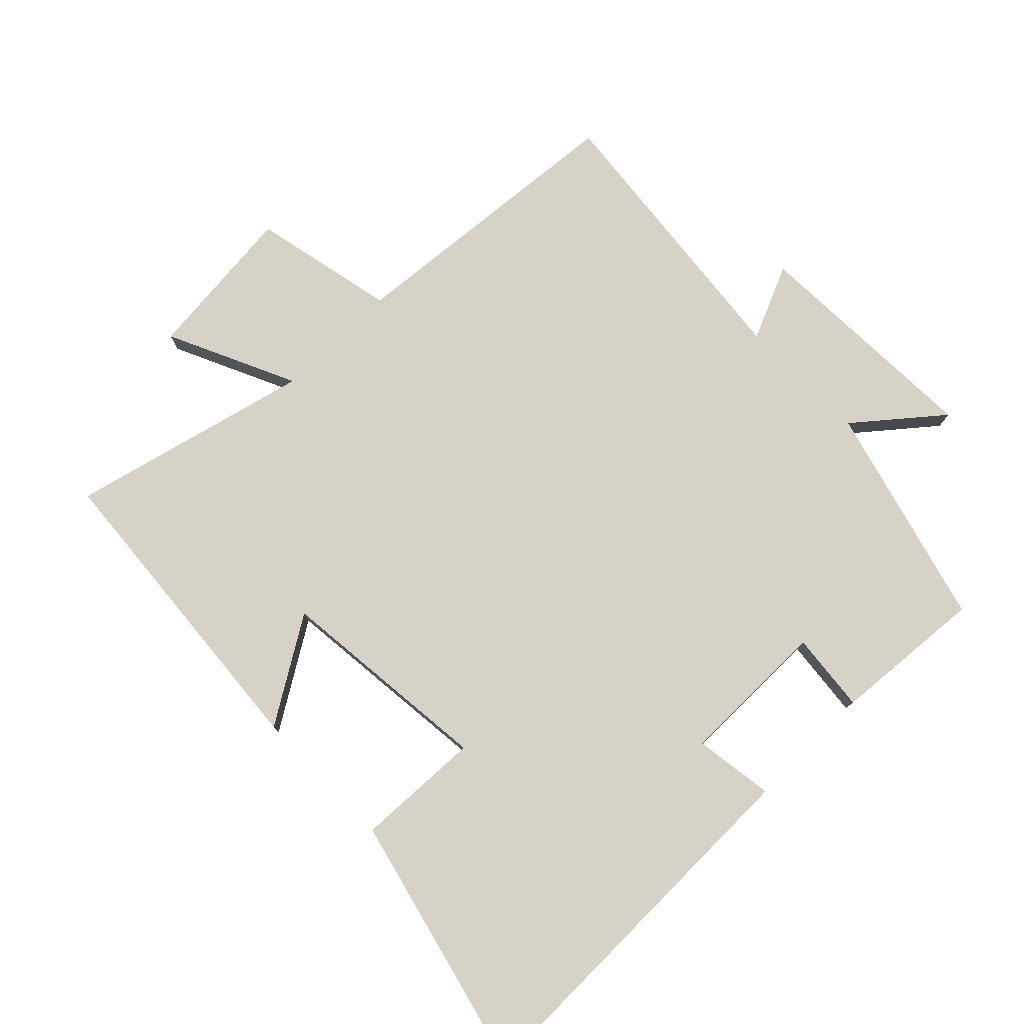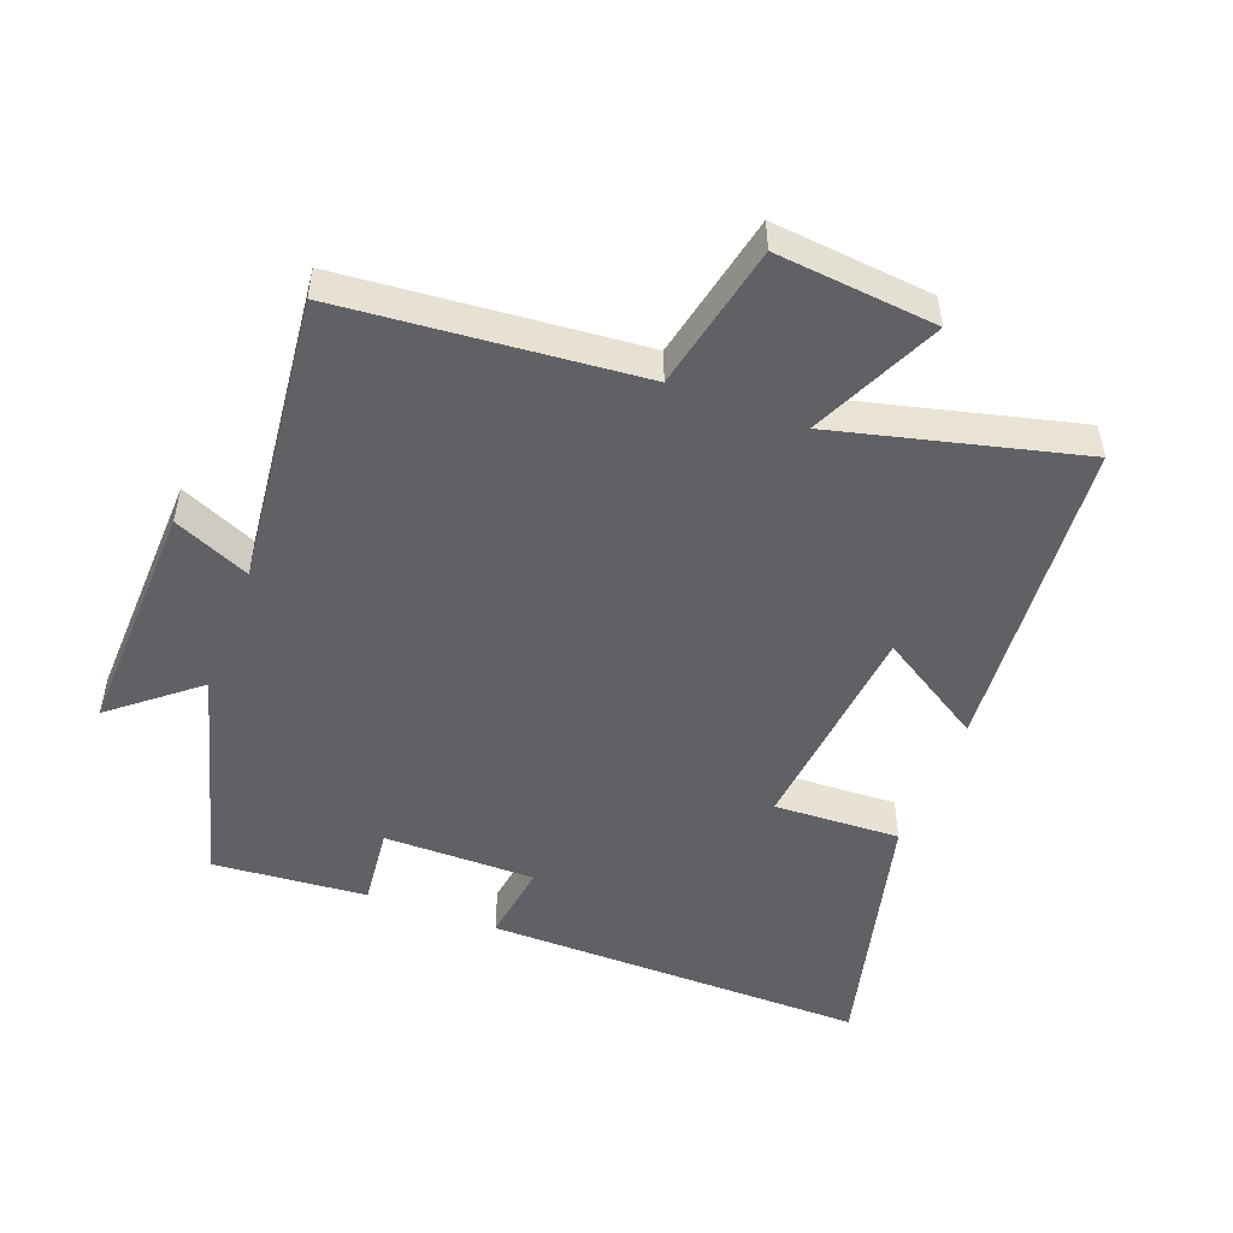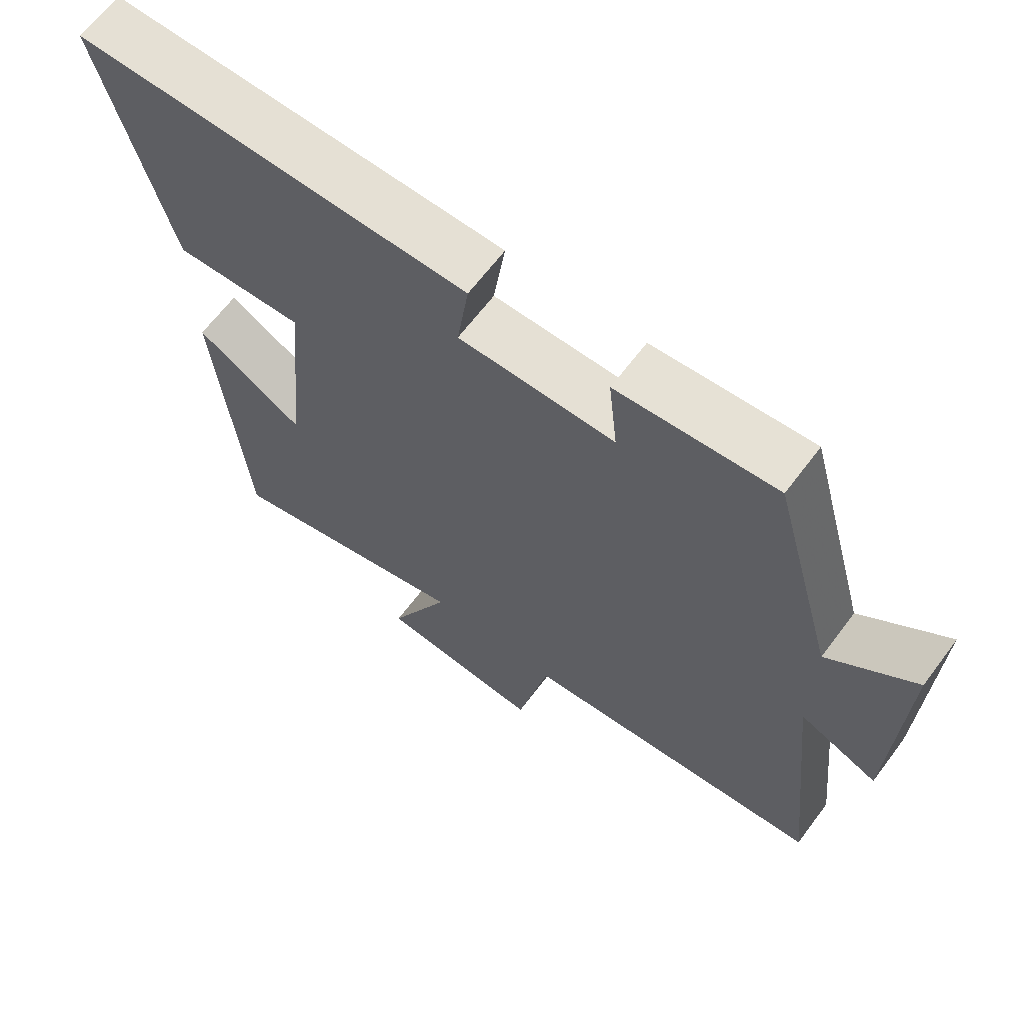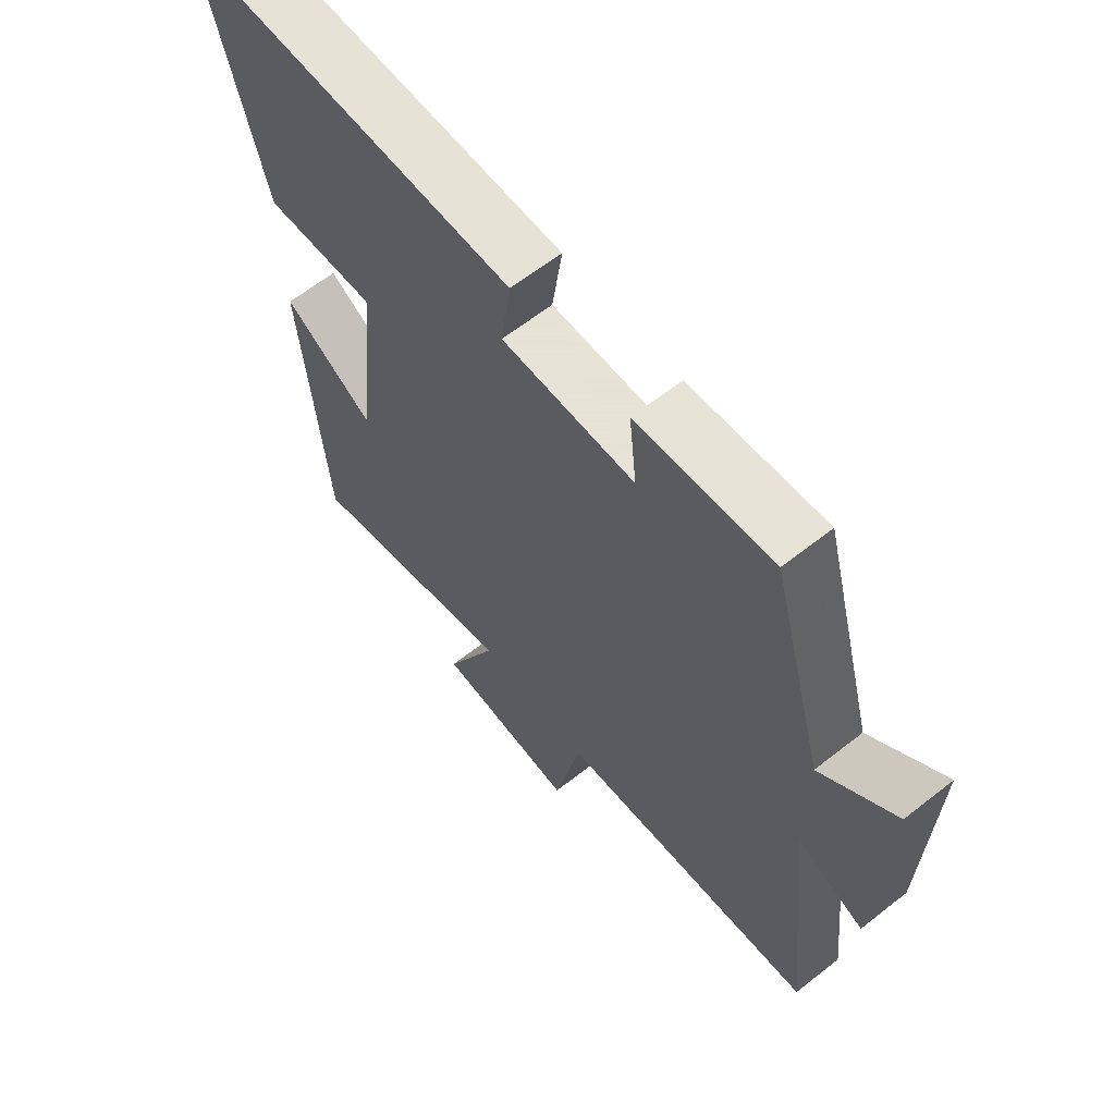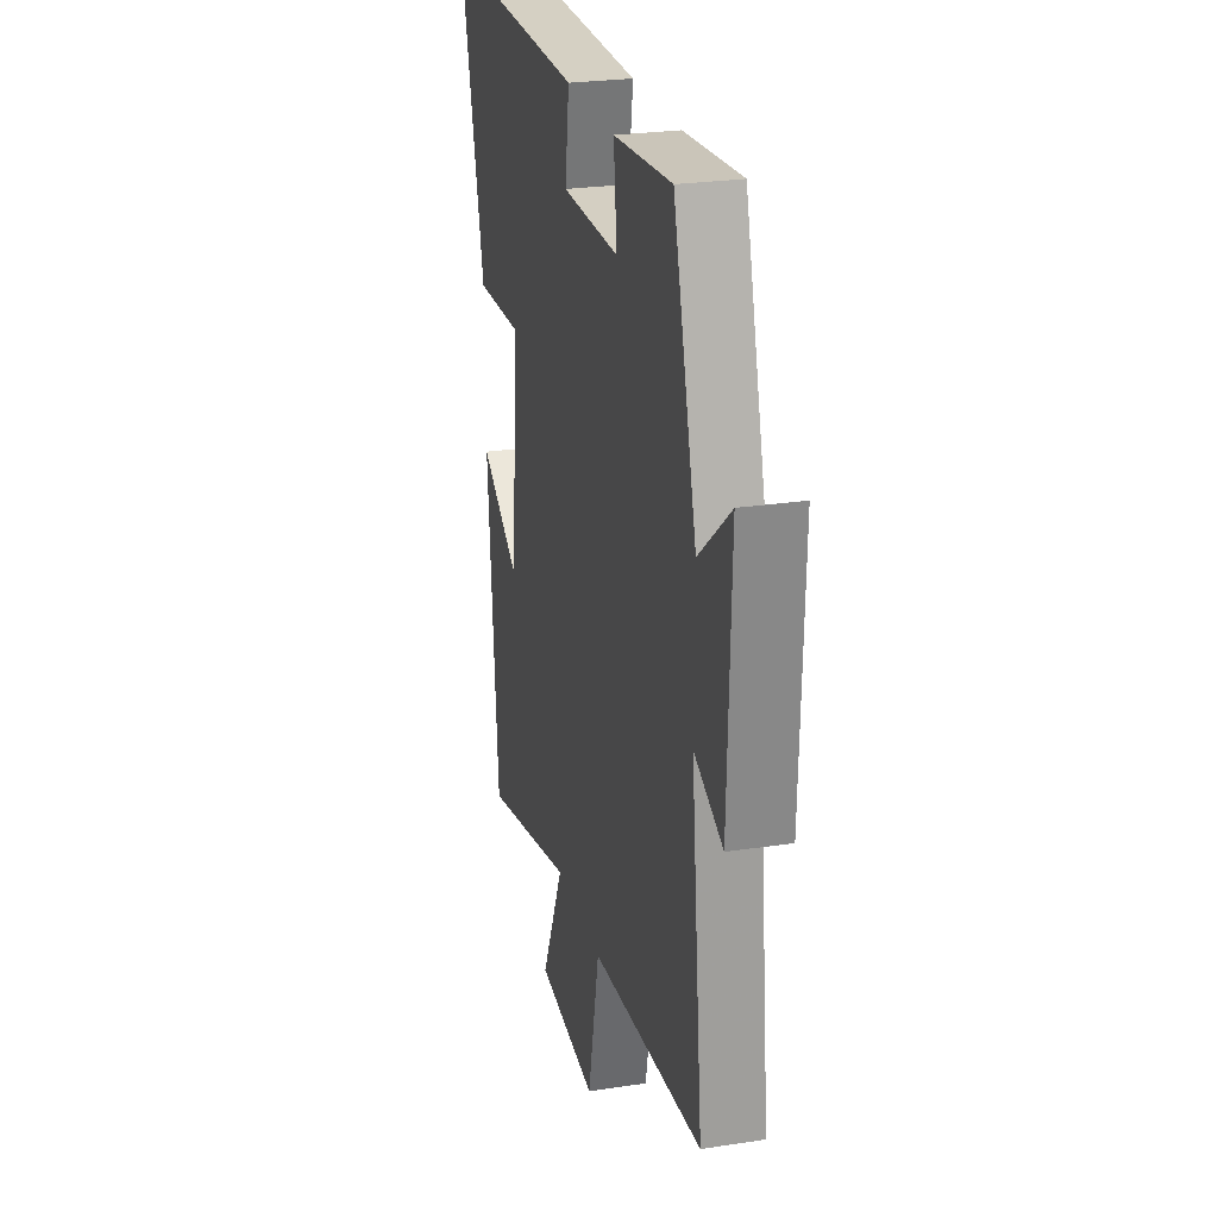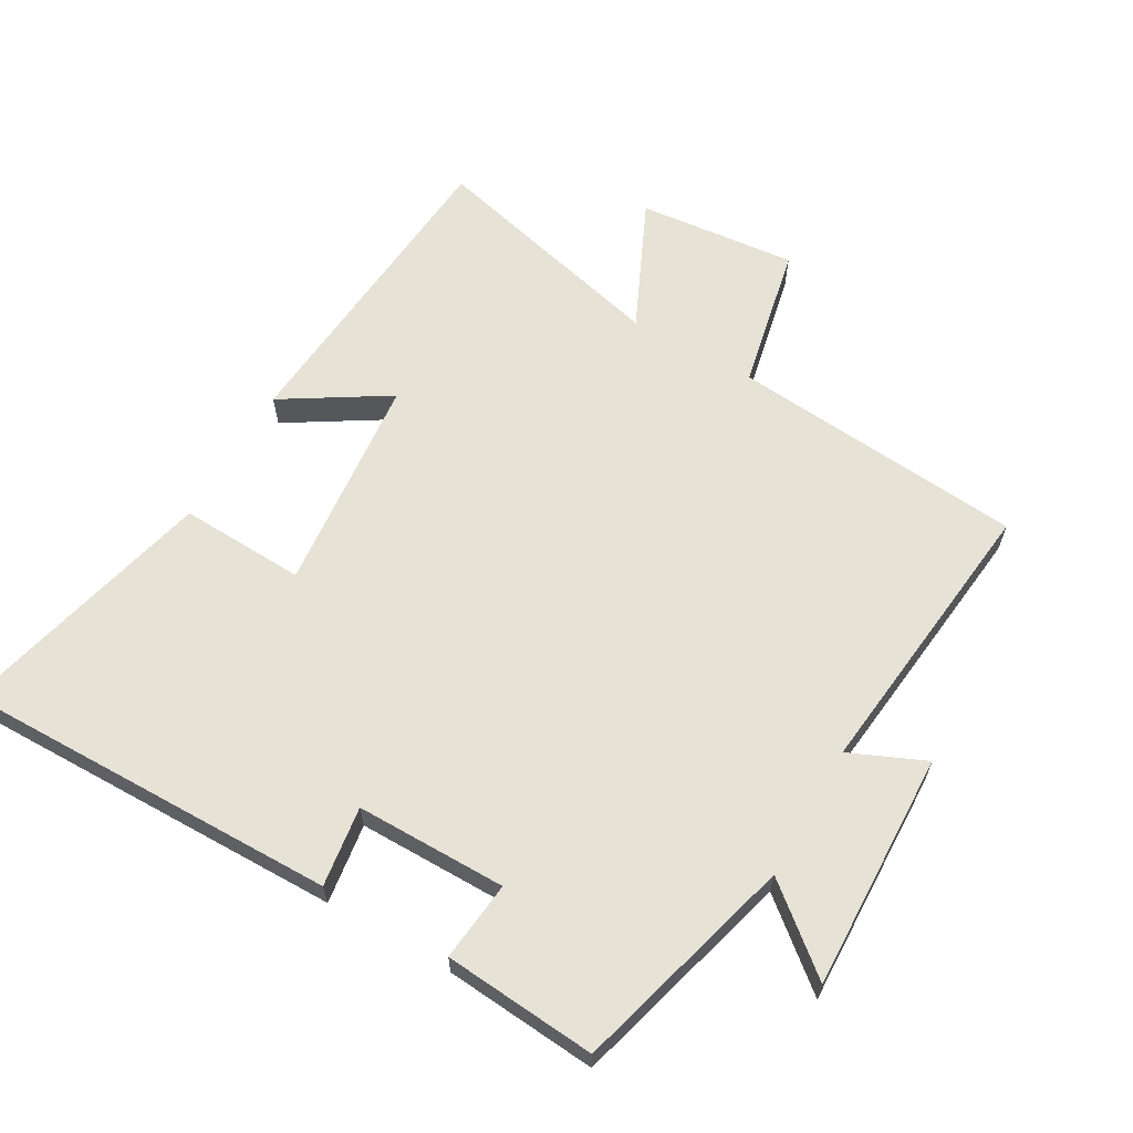
<metadata>
{"format":"obj","ext":"obj","renderer":"f3d","projection":"perspective","resolution":1024,"background":"white","views":[{"elev":77.6,"azim":-44.5,"up":"+Y"},{"elev":-50.0,"azim":159.2,"up":"+Y"},{"elev":65.2,"azim":36.9,"up":"+Z"},{"elev":62.8,"azim":51.4,"up":"+Z"},{"elev":25.4,"azim":76.2,"up":"+Z"},{"elev":63.1,"azim":29.8,"up":"+Y"}]}
</metadata>
<code>
v 0.548 0.07 -0.461
v 0.103 0.07 -0.5
v 0.057 0.07 -0.719
v -0.183 0.07 -0.695
v -0.093 0.07 -0.5
v -0.459 0.07 -0.591
v -0.5 0.07 -0.11
v -0.342 0.07 -0.208
v -0.31 0.07 0.122
v -0.5 0.07 0.114
v -0.598 0.07 0.507
v -0.022 0.07 0.5
v -0.039 0.07 0.379
v 0.189 0.07 0.379
v 0.176 0.07 0.5
v 0.407 0.07 0.519
v 0.5 0.07 0.182
v 0.626 0.07 0.286
v 0.614 0.07 -0.074
v 0.5 0.07 -0.024
v 0.548 0 -0.461
v 0.103 0 -0.5
v 0.057 0 -0.719
v -0.183 0 -0.695
v -0.093 0 -0.5
v -0.459 0 -0.591
v -0.5 0 -0.11
v -0.342 0 -0.208
v -0.31 0 0.122
v -0.5 0 0.114
v -0.598 0 0.507
v -0.022 0 0.5
v -0.039 0 0.379
v 0.189 0 0.379
v 0.176 0 0.5
v 0.407 0 0.519
v 0.5 0 0.182
v 0.626 0 0.286
v 0.614 0 -0.074
v 0.5 0 -0.024
f 17 18 19 20
f 15 16 17 20
f 14 15 20 1
f 13 14 1 2
f 10 11 12 13
f 9 10 13
f 8 9 13 2
f 5 6 7 8
f 5 8 2
f 2 3 4 5
f 40 39 38 37
f 40 37 36 35
f 21 40 35 34
f 22 21 34 33
f 33 32 31 30
f 33 30 29
f 22 33 29 28
f 28 27 26 25
f 22 28 25
f 25 24 23 22
f 1 21 22 2
f 2 22 23 3
f 3 23 24 4
f 4 24 25 5
f 5 25 26 6
f 6 26 27 7
f 7 27 28 8
f 8 28 29 9
f 9 29 30 10
f 10 30 31 11
f 11 31 32 12
f 12 32 33 13
f 13 33 34 14
f 14 34 35 15
f 15 35 36 16
f 16 36 37 17
f 17 37 38 18
f 18 38 39 19
f 19 39 40 20
f 20 40 21 1

</code>
